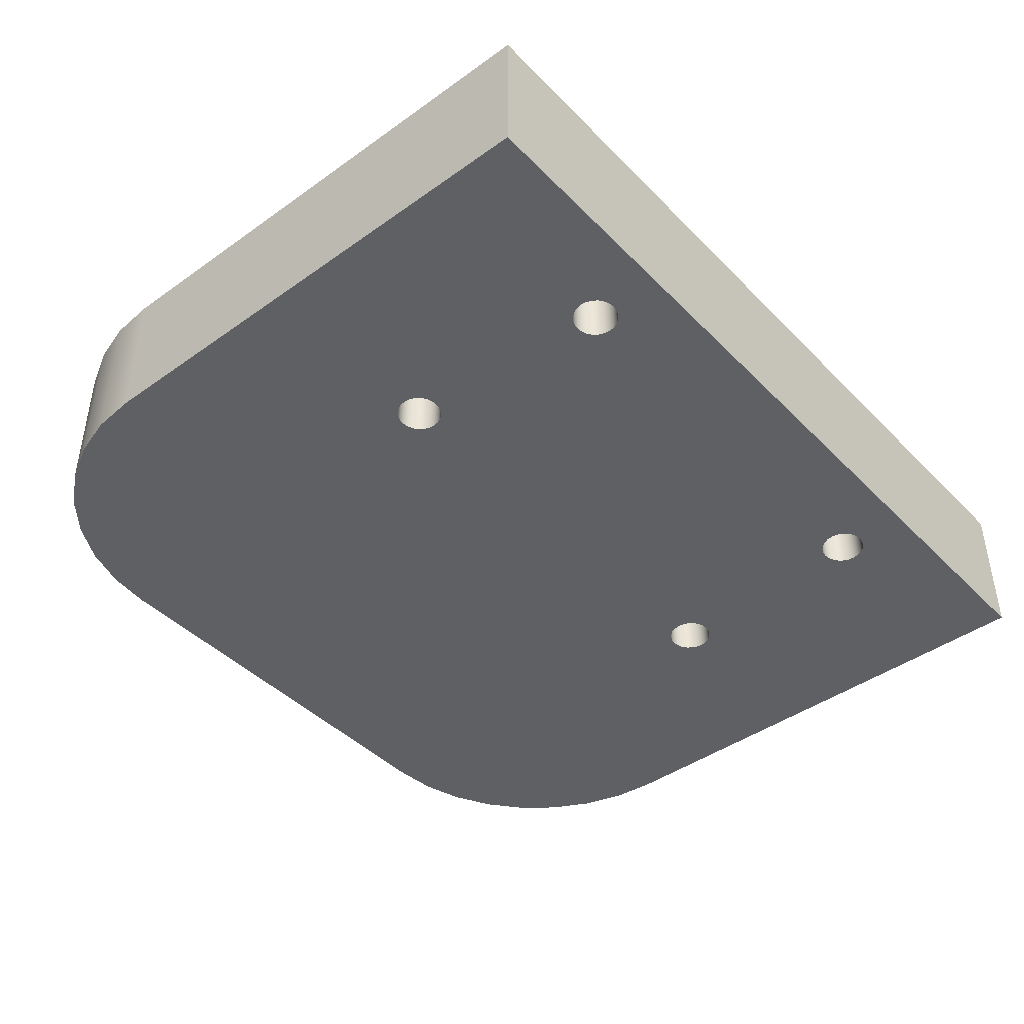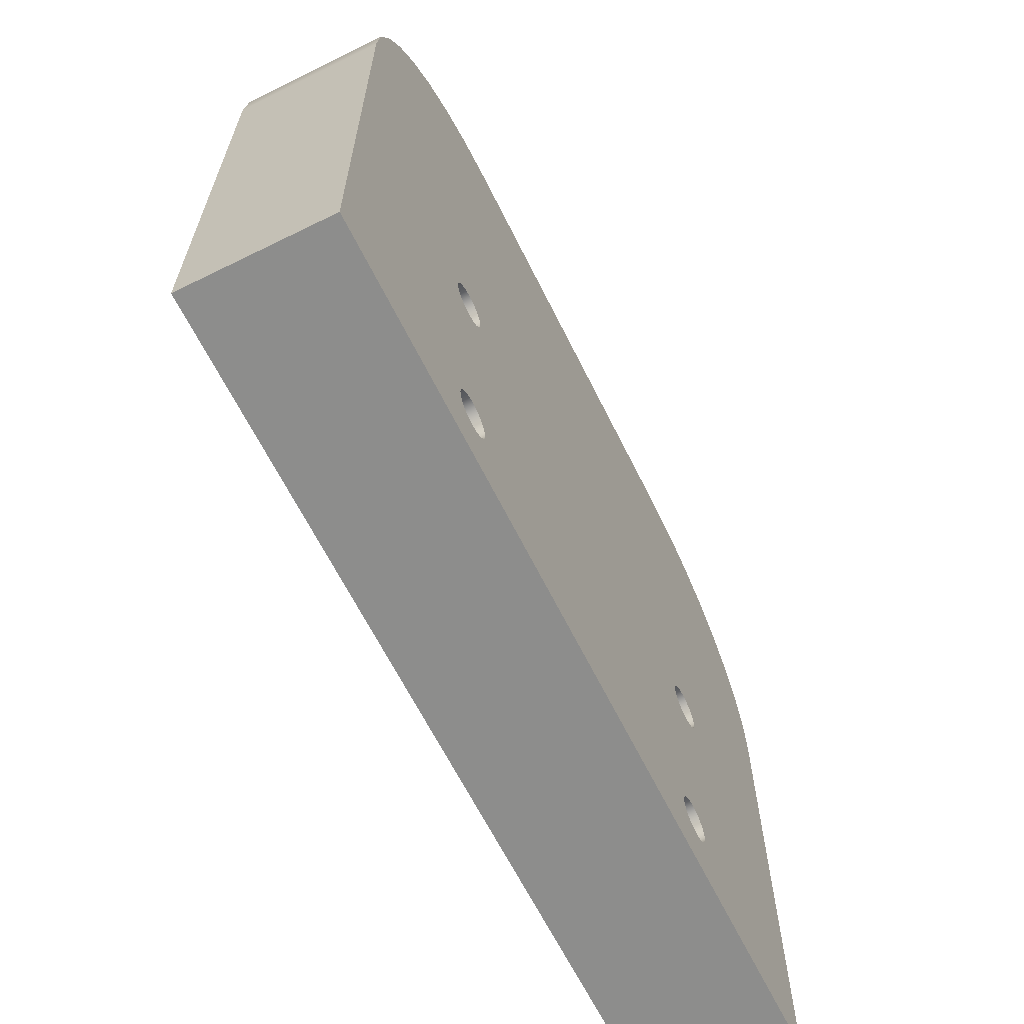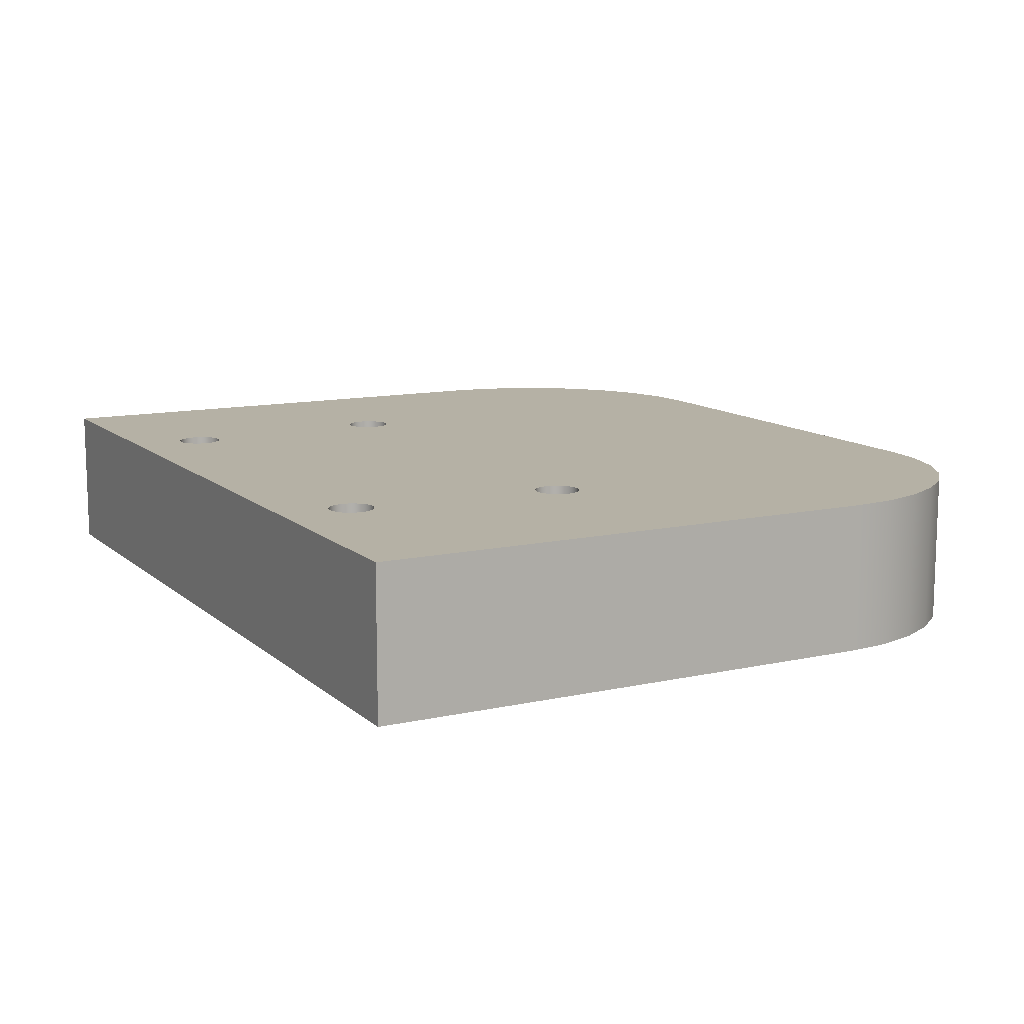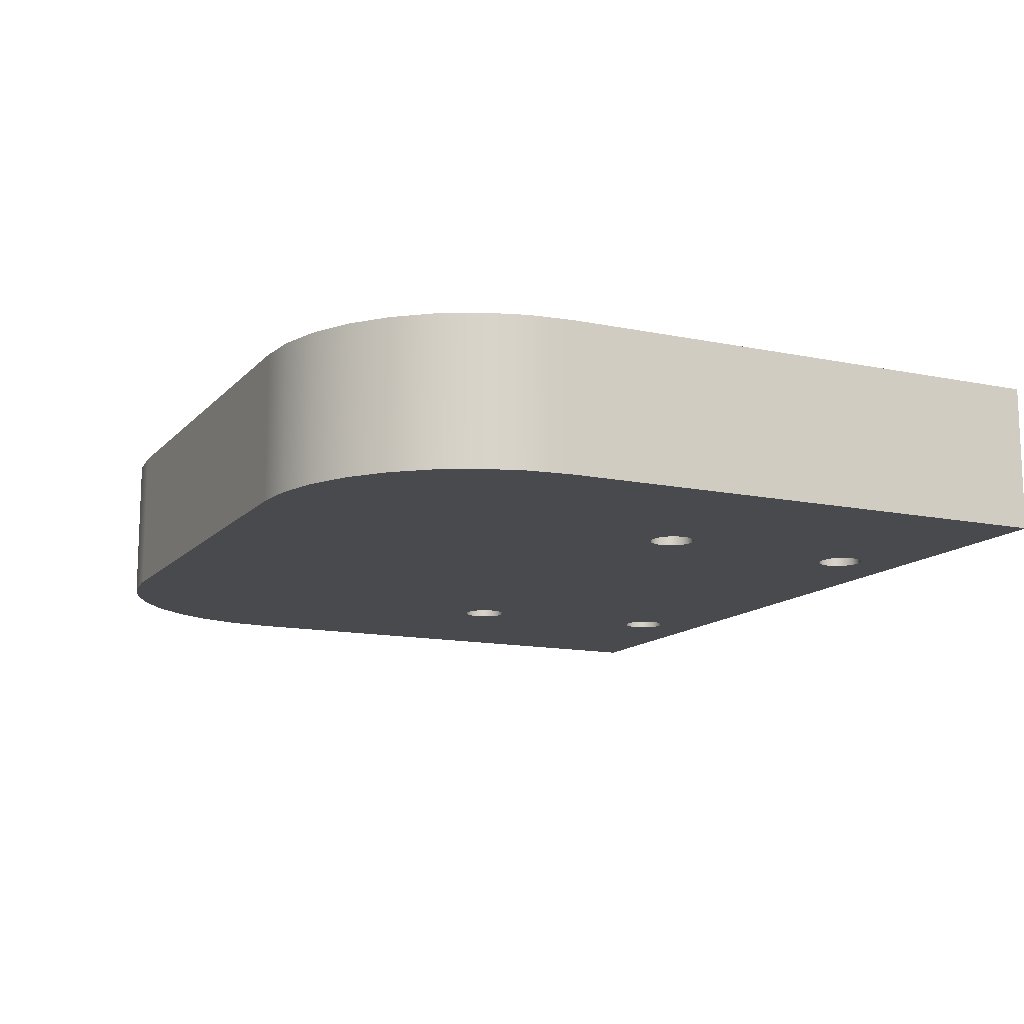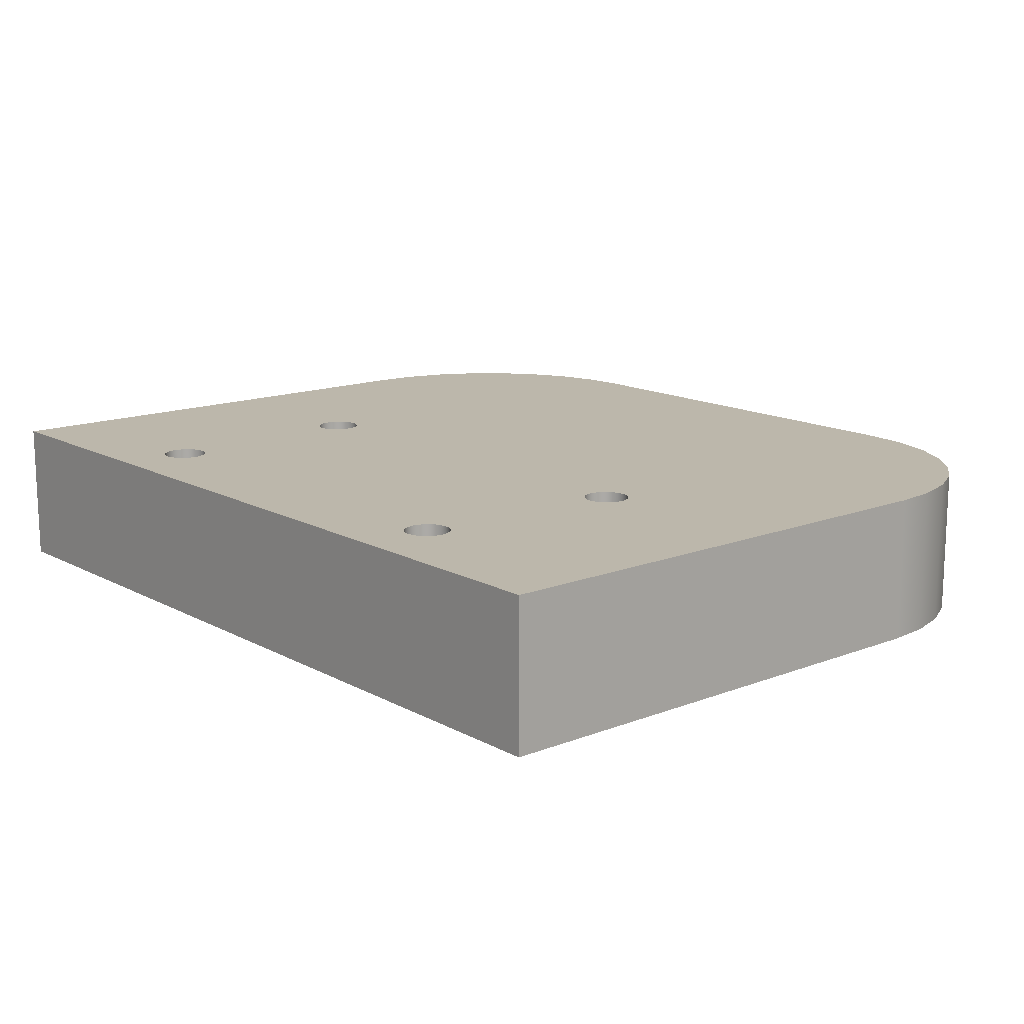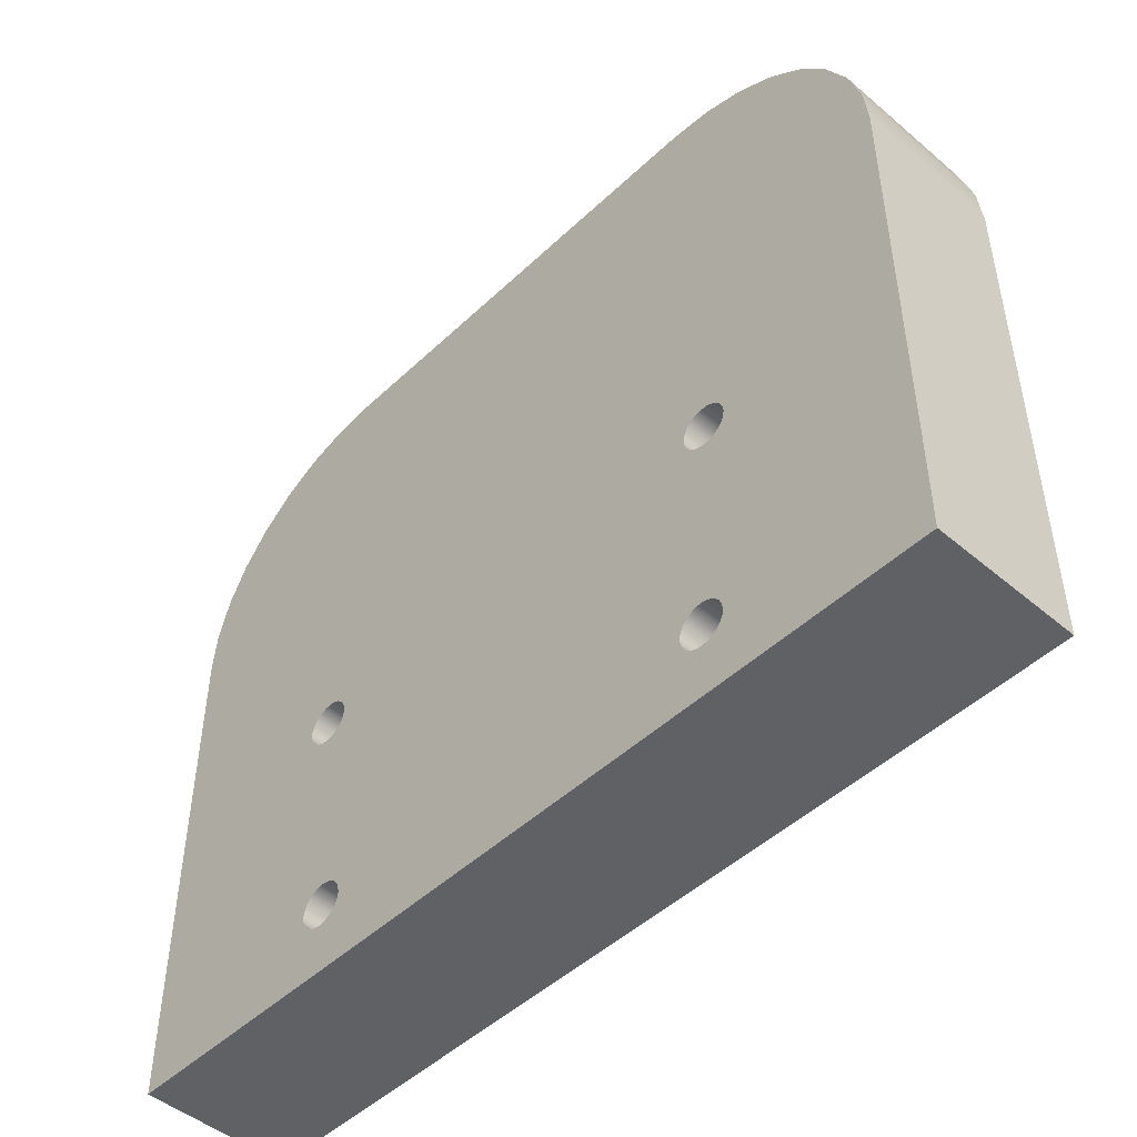
<metadata>
{"format":"obj","ext":"obj","renderer":"f3d","projection":"perspective","resolution":1024,"background":"white","views":[{"elev":-43.1,"azim":-49.8,"up":"+Z"},{"elev":-64.4,"azim":116.4,"up":"+Y"},{"elev":11.8,"azim":61.9,"up":"+Z"},{"elev":-13.2,"azim":-115.4,"up":"+Z"},{"elev":14.3,"azim":49.6,"up":"+Z"},{"elev":-47.8,"azim":46.5,"up":"+Y"}]}
</metadata>
<code>
g Body1
v 16.52 5 0
v 16.47 4.605 0
v 16.32 4.237 0
v 16.08 3.922 0
v 15.76 3.679 0
v 15.39 3.527 0
v 15 3.475 0
v 14.61 3.527 0
v 14.24 3.679 0
v 13.92 3.922 0
v 13.68 4.237 0
v 13.53 4.605 0
v 13.47 5 0
v 13.53 5.395 0
v 13.68 5.763 0
v 13.92 6.078 0
v 14.24 6.321 0
v 14.61 6.473 0
v 15 6.525 0
v 15.39 6.473 0
v 15.76 6.321 0
v 16.08 6.078 0
v 16.32 5.763 0
v 16.47 5.395 0
v 16.52 5 10
v 16.47 5.395 10
v 16.32 5.763 10
v 16.08 6.078 10
v 15.76 6.321 10
v 15.39 6.473 10
v 15 6.525 10
v 14.61 6.473 10
v 14.24 6.321 10
v 13.92 6.078 10
v 13.68 5.763 10
v 13.53 5.395 10
v 13.47 5 10
v 13.53 4.605 10
v 13.68 4.237 10
v 13.92 3.922 10
v 14.24 3.679 10
v 14.61 3.527 10
v 15 3.475 10
v 15.39 3.527 10
v 15.76 3.679 10
v 16.08 3.922 10
v 16.32 4.237 10
v 16.47 4.605 10
v 46.52 5 0
v 46.47 4.605 0
v 46.32 4.237 0
v 46.08 3.922 0
v 45.76 3.679 0
v 45.39 3.527 0
v 45 3.475 0
v 44.61 3.527 0
v 44.24 3.679 0
v 43.92 3.922 0
v 43.68 4.237 0
v 43.53 4.605 0
v 43.48 5 0
v 43.53 5.395 0
v 43.68 5.763 0
v 43.92 6.078 0
v 44.24 6.321 0
v 44.61 6.473 0
v 45 6.525 0
v 45.39 6.473 0
v 45.76 6.321 0
v 46.08 6.078 0
v 46.32 5.763 0
v 46.47 5.395 0
v 46.52 5 10
v 46.47 5.395 10
v 46.32 5.763 10
v 46.08 6.078 10
v 45.76 6.321 10
v 45.39 6.473 10
v 45 6.525 10
v 44.61 6.473 10
v 44.24 6.321 10
v 43.92 6.078 10
v 43.68 5.763 10
v 43.53 5.395 10
v 43.48 5 10
v 43.53 4.605 10
v 43.68 4.237 10
v 43.92 3.922 10
v 44.24 3.679 10
v 44.61 3.527 10
v 45 3.475 10
v 45.39 3.527 10
v 45.76 3.679 10
v 46.08 3.922 10
v 46.32 4.237 10
v 46.47 4.605 10
v 12.47 20 10
v 12.53 19.61 10
v 12.68 19.24 10
v 12.92 18.92 10
v 13.24 18.68 10
v 13.61 18.53 10
v 14 18.48 10
v 14.39 18.53 10
v 14.76 18.68 10
v 15.08 18.92 10
v 15.32 19.24 10
v 15.47 19.61 10
v 15.53 20 10
v 15.47 20.39 10
v 15.32 20.76 10
v 15.08 21.08 10
v 14.76 21.32 10
v 14.39 21.47 10
v 14 21.52 10
v 13.61 21.47 10
v 13.24 21.32 10
v 12.92 21.08 10
v 12.68 20.76 10
v 12.53 20.39 10
v 12.47 20 0
v 12.53 20.39 0
v 12.68 20.76 0
v 12.92 21.08 0
v 13.24 21.32 0
v 13.61 21.47 0
v 14 21.52 0
v 14.39 21.47 0
v 14.76 21.32 0
v 15.08 21.08 0
v 15.32 20.76 0
v 15.47 20.39 0
v 15.53 20 0
v 15.47 19.61 0
v 15.32 19.24 0
v 15.08 18.92 0
v 14.76 18.68 0
v 14.39 18.53 0
v 14 18.48 0
v 13.61 18.53 0
v 13.24 18.68 0
v 12.92 18.92 0
v 12.68 19.24 0
v 12.53 19.61 0
v 44.48 20 10
v 44.53 19.61 10
v 44.68 19.24 10
v 44.92 18.92 10
v 45.24 18.68 10
v 45.61 18.53 10
v 46 18.48 10
v 46.39 18.53 10
v 46.76 18.68 10
v 47.08 18.92 10
v 47.32 19.24 10
v 47.47 19.61 10
v 47.52 20 10
v 47.47 20.39 10
v 47.32 20.76 10
v 47.08 21.08 10
v 46.76 21.32 10
v 46.39 21.47 10
v 46 21.52 10
v 45.61 21.47 10
v 45.24 21.32 10
v 44.92 21.08 10
v 44.68 20.76 10
v 44.53 20.39 10
v 44.48 20 0
v 44.53 20.39 0
v 44.68 20.76 0
v 44.92 21.08 0
v 45.24 21.32 0
v 45.61 21.47 0
v 46 21.52 0
v 46.39 21.47 0
v 46.76 21.32 0
v 47.08 21.08 0
v 47.32 20.76 0
v 47.47 20.39 0
v 47.52 20 0
v 47.47 19.61 0
v 47.32 19.24 0
v 47.08 18.92 0
v 46.76 18.68 0
v 46.39 18.53 0
v 46 18.48 0
v 45.61 18.53 0
v 45.24 18.68 0
v 44.92 18.92 0
v 44.68 19.24 0
v 44.53 19.61 0
v 60 0 0
v 60 35 0
v 60 35 10
v 60 0 10
v 0 0 0
v 0 0 10
v 0 35 0
v 0 35 10
v 15 50 0
v 12.07 49.71 0
v 9.26 48.86 0
v 6.666 47.47 0
v 4.393 45.61 0
v 2.528 43.33 0
v 1.142 40.74 0
v 0.2882 37.93 0
v 0.2882 37.93 10
v 1.142 40.74 10
v 2.528 43.33 10
v 4.393 45.61 10
v 6.666 47.47 10
v 9.26 48.86 10
v 12.07 49.71 10
v 15 50 10
v 45 50 0
v 45 50 10
v 59.71 37.93 0
v 58.86 40.74 0
v 57.47 43.33 0
v 55.61 45.61 0
v 53.33 47.47 0
v 50.74 48.86 0
v 47.93 49.71 0
v 47.93 49.71 10
v 50.74 48.86 10
v 53.33 47.47 10
v 55.61 45.61 10
v 57.47 43.33 10
v 58.86 40.74 10
v 59.71 37.93 10
f 2 48 1
f 1 48 25
f 1 25 24
f 24 25 26
f 24 26 23
f 23 26 27
f 23 27 22
f 22 27 28
f 22 28 21
f 21 28 29
f 21 29 20
f 20 29 30
f 20 30 19
f 19 30 31
f 19 31 18
f 18 31 32
f 18 32 17
f 17 32 33
f 17 33 16
f 16 33 34
f 16 34 15
f 15 34 35
f 15 35 14
f 14 35 36
f 14 36 13
f 13 36 37
f 13 37 12
f 12 37 38
f 12 38 11
f 11 38 39
f 11 39 10
f 10 39 40
f 10 40 9
f 9 40 41
f 9 41 8
f 8 41 42
f 8 42 7
f 7 42 43
f 7 43 6
f 6 43 44
f 6 44 5
f 5 44 45
f 5 45 4
f 4 45 46
f 4 46 3
f 3 46 47
f 3 47 2
f 2 47 48
f 50 96 49
f 49 96 73
f 49 73 72
f 72 73 74
f 72 74 71
f 71 74 75
f 71 75 70
f 70 75 76
f 70 76 69
f 69 76 77
f 69 77 68
f 68 77 78
f 68 78 67
f 67 78 79
f 67 79 66
f 66 79 80
f 66 80 65
f 65 80 81
f 65 81 64
f 64 81 82
f 64 82 63
f 63 82 83
f 63 83 62
f 62 83 84
f 62 84 61
f 61 84 85
f 61 85 60
f 60 85 86
f 60 86 59
f 59 86 87
f 59 87 58
f 58 87 88
f 58 88 57
f 57 88 89
f 57 89 56
f 56 89 90
f 56 90 55
f 55 90 91
f 55 91 54
f 54 91 92
f 54 92 53
f 53 92 93
f 53 93 52
f 52 93 94
f 52 94 51
f 51 94 95
f 51 95 50
f 50 95 96
f 98 144 97
f 97 144 121
f 97 121 120
f 120 121 122
f 120 122 119
f 119 122 123
f 119 123 118
f 118 123 124
f 118 124 117
f 117 124 125
f 117 125 116
f 116 125 126
f 116 126 115
f 115 126 127
f 115 127 114
f 114 127 128
f 114 128 113
f 113 128 129
f 113 129 112
f 112 129 130
f 112 130 111
f 111 130 131
f 111 131 110
f 110 131 132
f 110 132 109
f 109 132 133
f 109 133 108
f 108 133 134
f 108 134 107
f 107 134 135
f 107 135 106
f 106 135 136
f 106 136 105
f 105 136 137
f 105 137 104
f 104 137 138
f 104 138 103
f 103 138 139
f 103 139 102
f 102 139 140
f 102 140 101
f 101 140 141
f 101 141 100
f 100 141 142
f 100 142 99
f 99 142 143
f 99 143 98
f 98 143 144
f 146 192 145
f 145 192 169
f 145 169 168
f 168 169 170
f 168 170 167
f 167 170 171
f 167 171 166
f 166 171 172
f 166 172 165
f 165 172 173
f 165 173 164
f 164 173 174
f 164 174 163
f 163 174 175
f 163 175 162
f 162 175 176
f 162 176 161
f 161 176 177
f 161 177 160
f 160 177 178
f 160 178 159
f 159 178 179
f 159 179 158
f 158 179 180
f 158 180 157
f 157 180 181
f 157 181 156
f 156 181 182
f 156 182 155
f 155 182 183
f 155 183 154
f 154 183 184
f 154 184 153
f 153 184 185
f 153 185 152
f 152 185 186
f 152 186 151
f 151 186 187
f 151 187 150
f 150 187 188
f 150 188 149
f 149 188 189
f 149 189 148
f 148 189 190
f 148 190 147
f 147 190 191
f 147 191 146
f 146 191 192
f 193 194 196
f 196 194 195
f 197 193 198
f 198 193 196
f 199 197 200
f 200 197 198
f 216 201 215
f 215 201 202
f 215 202 214
f 214 202 203
f 214 203 213
f 213 203 204
f 213 204 212
f 212 204 205
f 212 205 211
f 211 205 206
f 211 206 210
f 210 206 207
f 210 207 209
f 209 207 208
f 209 208 200
f 200 208 199
f 217 201 218
f 218 201 216
f 195 194 232
f 232 194 219
f 232 219 231
f 231 219 220
f 231 220 230
f 230 220 221
f 230 221 229
f 229 221 222
f 229 222 228
f 228 222 223
f 228 223 227
f 227 223 224
f 227 224 226
f 226 224 225
f 226 225 218
f 218 225 217
f 48 86 25
f 25 86 85
f 25 85 26
f 26 85 84
f 26 84 27
f 27 84 83
f 27 83 107
f 107 83 147
f 107 147 108
f 108 147 146
f 108 146 109
f 109 146 145
f 109 145 110
f 110 145 168
f 110 168 111
f 111 168 167
f 111 167 112
f 112 167 166
f 112 166 113
f 113 166 165
f 113 165 216
f 216 165 218
f 218 165 164
f 218 164 232
f 232 164 163
f 232 163 195
f 195 163 162
f 195 162 161
f 86 48 87
f 87 48 47
f 87 47 88
f 88 47 46
f 88 46 89
f 89 46 45
f 89 45 90
f 90 45 44
f 90 44 196
f 196 44 198
f 198 44 43
f 198 43 42
f 42 41 198
f 198 41 40
f 198 40 39
f 39 38 198
f 198 38 37
f 198 37 36
f 36 35 198
f 198 35 100
f 198 100 99
f 35 34 100
f 100 34 101
f 101 34 33
f 101 33 102
f 102 33 32
f 102 32 103
f 103 32 31
f 103 31 104
f 104 31 30
f 104 30 105
f 105 30 29
f 105 29 106
f 106 29 28
f 106 28 107
f 107 28 27
f 74 73 196
f 196 73 96
f 196 96 95
f 95 94 196
f 196 94 93
f 196 93 92
f 92 91 196
f 196 91 90
f 83 82 147
f 147 82 148
f 148 82 81
f 148 81 149
f 149 81 80
f 149 80 150
f 150 80 79
f 150 79 151
f 151 79 78
f 151 78 152
f 152 78 77
f 152 77 153
f 153 77 76
f 153 76 154
f 154 76 75
f 154 75 196
f 196 75 74
f 161 160 195
f 195 160 159
f 195 159 158
f 158 157 195
f 195 157 156
f 195 156 196
f 196 156 155
f 196 155 154
f 98 97 200
f 200 97 120
f 200 120 119
f 119 118 200
f 200 118 117
f 200 117 116
f 116 115 200
f 200 115 209
f 209 115 114
f 209 114 216
f 216 114 113
f 99 98 198
f 198 98 200
f 232 231 218
f 218 231 230
f 218 230 229
f 229 228 218
f 218 228 227
f 218 227 226
f 215 214 216
f 216 214 213
f 216 213 212
f 212 211 216
f 216 211 210
f 216 210 209
f 24 62 1
f 1 62 61
f 1 61 2
f 2 61 60
f 2 60 3
f 3 60 59
f 3 59 4
f 4 59 58
f 4 58 5
f 5 58 57
f 5 57 6
f 6 57 56
f 6 56 197
f 197 56 193
f 193 56 55
f 193 55 54
f 62 24 63
f 63 24 23
f 63 23 191
f 191 23 135
f 191 135 192
f 192 135 134
f 192 134 169
f 169 134 133
f 169 133 170
f 170 133 132
f 170 132 171
f 171 132 131
f 171 131 172
f 172 131 130
f 172 130 173
f 173 130 129
f 173 129 217
f 217 129 201
f 201 129 128
f 201 128 208
f 208 128 127
f 208 127 199
f 199 127 126
f 199 126 125
f 23 22 135
f 135 22 136
f 136 22 21
f 136 21 137
f 137 21 20
f 137 20 138
f 138 20 19
f 138 19 139
f 139 19 18
f 139 18 140
f 140 18 17
f 140 17 141
f 141 17 16
f 141 16 142
f 142 16 15
f 142 15 197
f 197 15 14
f 197 14 13
f 13 12 197
f 197 12 11
f 197 11 10
f 10 9 197
f 197 9 8
f 197 8 7
f 7 6 197
f 50 49 193
f 193 49 72
f 193 72 71
f 193 71 184
f 184 71 70
f 184 70 185
f 185 70 69
f 185 69 186
f 186 69 68
f 186 68 187
f 187 68 67
f 187 67 188
f 188 67 66
f 188 66 189
f 189 66 65
f 189 65 190
f 190 65 64
f 190 64 191
f 191 64 63
f 54 53 193
f 193 53 52
f 193 52 51
f 51 50 193
f 184 183 193
f 193 183 182
f 193 182 194
f 194 182 181
f 194 181 180
f 180 179 194
f 194 179 178
f 194 178 177
f 177 176 194
f 194 176 175
f 194 175 219
f 219 175 174
f 219 174 217
f 217 174 173
f 122 121 199
f 199 121 144
f 199 144 197
f 197 144 143
f 197 143 142
f 125 124 199
f 199 124 123
f 199 123 122
f 225 224 217
f 217 224 223
f 217 223 222
f 222 221 217
f 217 221 220
f 217 220 219
f 208 207 201
f 201 207 206
f 201 206 205
f 205 204 201
f 201 204 203
f 201 203 202

</code>
